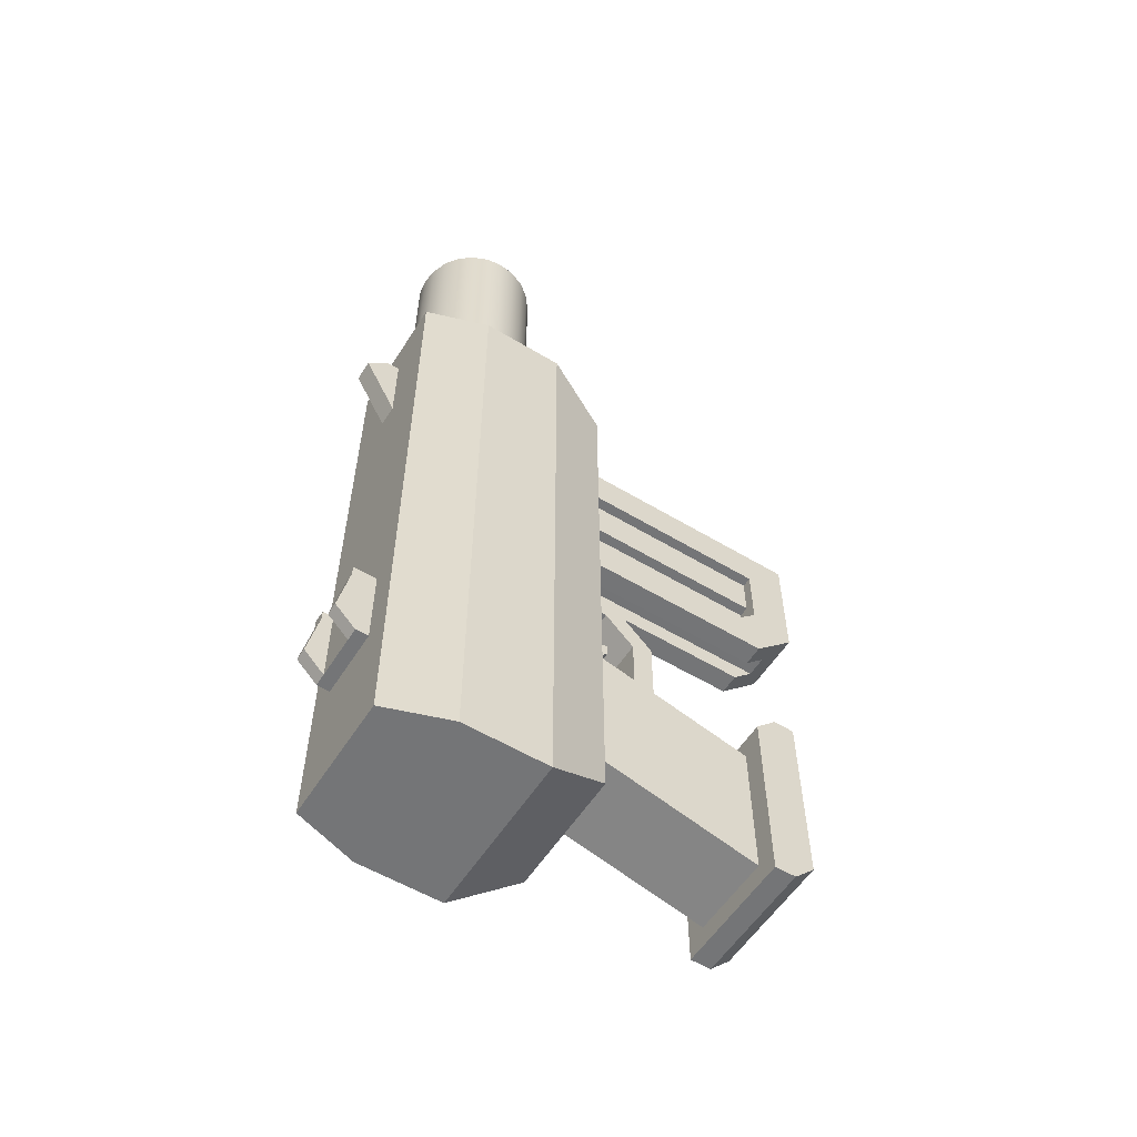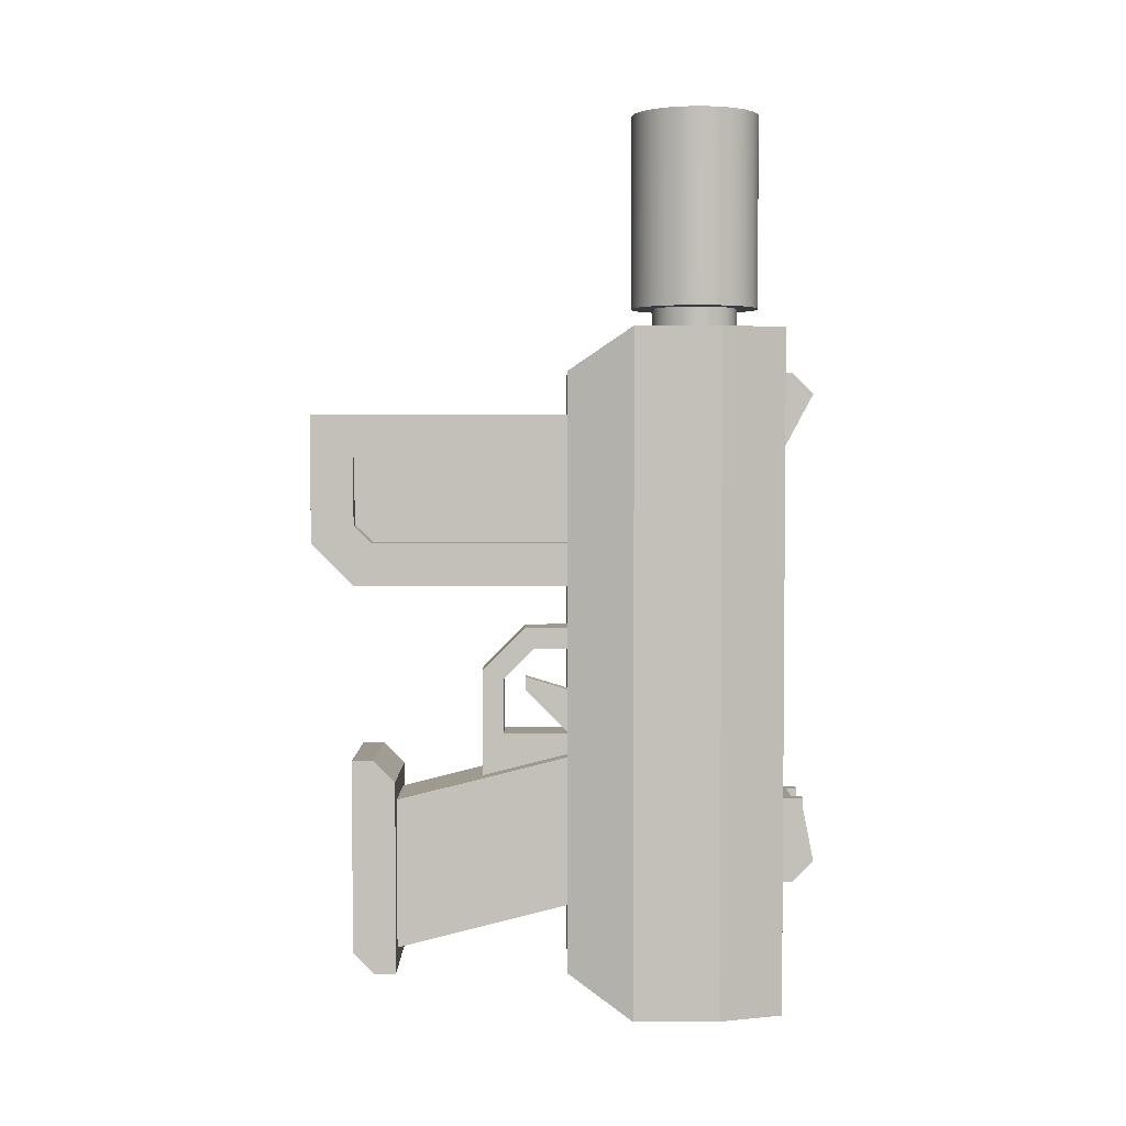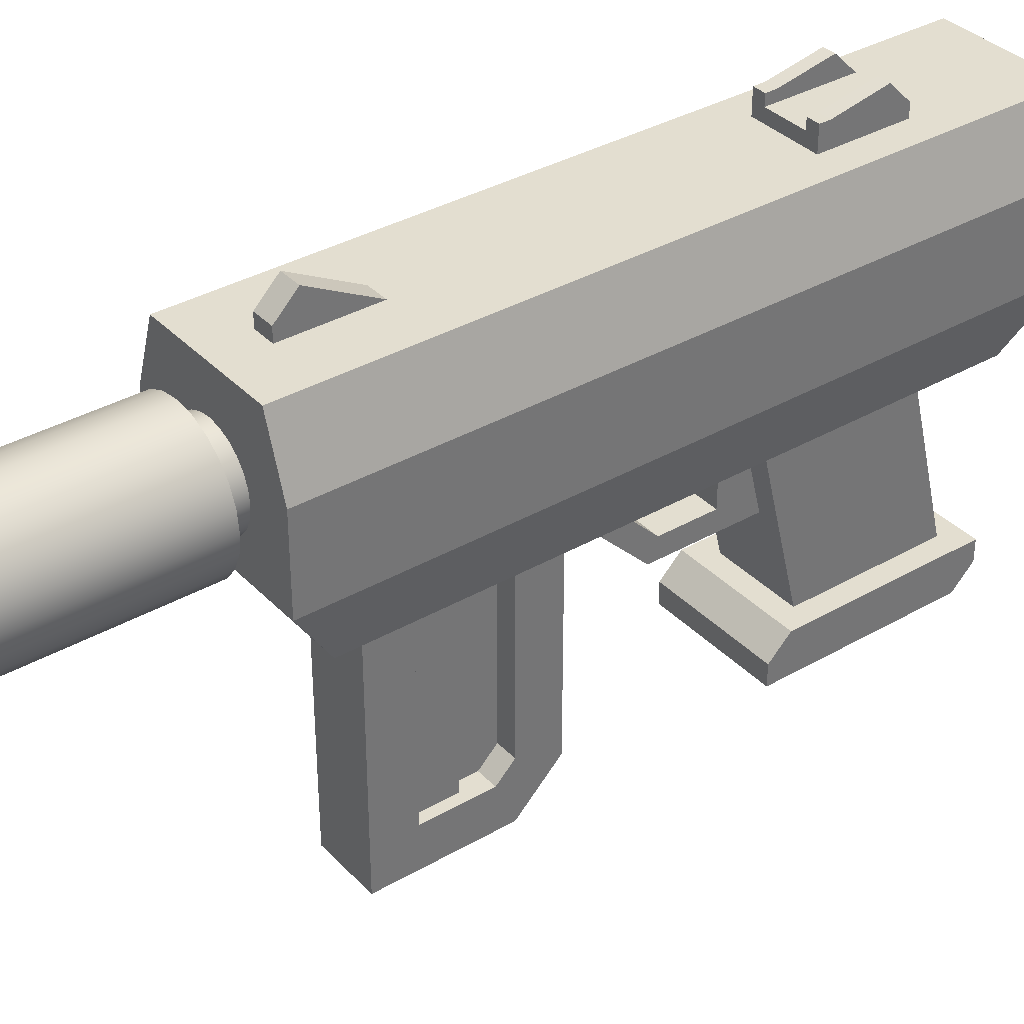
<metadata>
{"format":"obj","ext":"obj","renderer":"f3d","projection":"perspective","resolution":1024,"background":"white","views":[{"elev":-56.5,"azim":-122.1,"up":"+Z"},{"elev":3.2,"azim":89.6,"up":"+Z"},{"elev":35.9,"azim":52.9,"up":"+Y"}]}
</metadata>
<code>
g mergedBlocks
v 0.15 1 -0.5
v 0.15 1 0.5
v -0.15 1 -0.5
v -0.15 1 0.5
v -0.2 0.75 -0.5
v 0.2 0.75 -0.5
v -0.2 0.85 -0.5
v 0.2 0.85 -0.5
v 0.2 0.75 0.5
v -0.2 0.75 0.5
v 0.2 0.85 0.5
v -0.2 0.85 0.5
v 0.15 1 1
v -0.15 1 1
v -0.2 0.85 1
v 0.2 0.85 1
v 0.2 0.75 1
v -0.2 0.75 1
v 0.0866 0.75 1
v 0.09659 0.7741 1
v 0.1 0.8 1
v 0.09659 0.8259 1
v 0.0866 0.85 1
v 0.07071 0.8707 1
v 0.05 0.8866 1
v 0.02588 0.8966 1
v 1.444e-15 0.9 1
v -0.02588 0.8966 1
v -0.05 0.8866 1
v -0.07071 0.8707 1
v -0.0866 0.85 1
v -0.09659 0.8259 1
v -0.1 0.8 1
v -0.09659 0.7741 1
v -0.0866 0.75 1
v 0.15 1 -0.6
v 0.15 1 -0.4
v -0.15 1 -0.6
v -0.15 1 -0.4
v 0.2 0.75 -0.4
v -0.2 0.75 -0.4
v 0.2 0.85 -0.4
v -0.2 0.85 -0.4
v -0.2 0.85 -0.6
v 0.2 0.85 -0.6
v 0.2 0.75 -0.6
v -0.2 0.75 -0.6
v 0.2 0.65 -0.5
v 0.15 0.5 -0.5
v 0.2 0.65 0.5
v 0.15 0.5 0.5
v -0.2 0.65 -0.5
v -0.2 0.65 0.5
v -0.15 0.5 -0.5
v -0.15 0.5 0.5
v 0.1 0.5 -3.61e-16
v 0.05 0.5 -3.61e-16
v 0.05 0.5 0.3
v 0.05 0.5 0.25
v 0.02 0.5 0.15
v -0.05 0.5 0.25
v -0.02 0.5 0.15
v -0.02 0.5 0.05
v -0.05 0.5 0.3
v -0.1 0.5 -3.61e-16
v -0.05 0.5 -3.61e-16
v -0.1 0.5 -0.35
v 0.1 0.5 -0.35
v 0.02 0.5 0.05
v 0.15 0.5 0.9
v -0.15 0.5 0.9
v 0.2 0.65 1
v -0.2 0.65 1
v 0.02588 0.7034 1
v 1.444e-15 0.7 1
v 0.05 0.7134 1
v 0.07071 0.7293 1
v -0.02588 0.7034 1
v -0.05 0.7134 1
v -0.07071 0.7293 1
v 0.025 1 0.7
v -0.025 1 0.7
v 0.025 1 0.9
v -0.025 1 0.9
v 0.15 0.5 -0.4
v 0.15 0.5 -0.5
v -0.15 0.5 -0.4
v -0.15 0.5 -0.5
v 0.2 0.65 -0.6
v 0.2 0.65 -0.4
v -0.2 0.65 -0.6
v -0.2 0.65 -0.4
v 0.05 0.4 0.3
v -0.05 0.4 0.3
v -0.02 0.4 0.15
v -0.02 0.4 0.18
v 0.05 0.3 0.2
v -0.05 0.3 0.2
v 0.02 0.4 0.18
v 0.05 0.35 0.05
v 0.05 0.35 0.1793
v -0.05 0.35 0.05
v -0.05 0.35 0.1793
v 0.05 0.4207 0.25
v -0.05 0.4207 0.25
v 0.02 0.4 0.15
v 0.15 0.1 -0.05
v 0.1 0.1 -0.45
v 0.15 0.1 -0.5
v -0.15 0.1 -0.5
v -0.1 0.1 -0.45
v -0.1 0.1 -0.1
v 0.1 0.1 -0.1
v -0.15 0.1 -0.05
v -0.15 0.05 -0.5
v -0.15 0 -0.45
v -0.15 0 -3.61e-16
v -0.15 0.05 -3.61e-16
v 0.15 0 -3.61e-16
v 0.15 0.05 -3.61e-16
v 0.15 0.05 -0.5
v 0.15 0 -0.45
v 0.05 0.3 -0.05
v -0.05 0.3 -0.05
v 0.05 0.5 0.05
v -0.05 0.5 0.05
v 0.035 0.5 0.05
v 0.08 1 -0.1
v 0.08 1 -0.3
v -0.08 1 -0.1
v -0.08 1 -0.3
v 0.08 1.03 -0.3
v 0.08 1.08 -0.25
v 0.08 1.055 -0.125
v 0.08 1.055 -0.1
v -0.08 1.03 -0.3
v -0.08 1.08 -0.25
v -0.08 1.055 -0.125
v -0.08 1.055 -0.1
v 0.05 1.03 -0.3
v -0.05 1.03 -0.3
v 0.05 1.03 -0.1
v 0.05 1.055 -0.1
v -0.05 1.03 -0.1
v -0.05 1.055 -0.1
v 0.05 1.08 -0.25
v 0.05 1.055 -0.125
v -0.05 1.08 -0.25
v -0.05 1.055 -0.125
v 0.07071 0.8707 1.05
v 0.0866 0.85 1.05
v 1.444e-15 0.7 1.05
v -0.02588 0.7034 1.05
v -0.05 0.8866 1.05
v -0.07071 0.8707 1.05
v 0.05 0.7134 1.05
v 0.02588 0.7034 1.05
v -0.0866 0.85 1.05
v 1.444e-15 0.9 1.05
v -0.02588 0.8966 1.05
v 0.0866 0.75 1.05
v 0.09659 0.7741 1.05
v 0.05 0.8866 1.05
v -0.1 0.8 1.05
v -0.09659 0.8259 1.05
v -0.0866 0.75 1.05
v -0.09659 0.7741 1.05
v 0.07071 0.7293 1.05
v 0.02588 0.8966 1.05
v 0.1 0.8 1.05
v 0.09659 0.8259 1.05
v -0.05 0.7134 1.05
v -0.07071 0.7293 1.05
v 0.01294 0.7517 1.3
v 0.01294 0.7517 1.5
v 1.444e-15 0.75 1.3
v 1.444e-15 0.75 1.5
v -0.01294 0.7517 1.3
v -0.01294 0.7517 1.5
v 0.025 0.7567 1.3
v 0.025 0.7567 1.5
v 0.0483 0.7871 1.3
v 0.05 0.8 1.3
v 0.0483 0.7871 1.5
v 0.05 0.8 1.5
v 0.0433 0.825 1.3
v 0.03536 0.8354 1.3
v 0.0433 0.825 1.5
v 0.03536 0.8354 1.5
v 0.025 0.8433 1.5
v 0.025 0.8433 1.3
v -0.05 0.8 1.3
v -0.0483 0.7871 1.3
v -0.05 0.8 1.5
v -0.0483 0.7871 1.5
v -0.025 0.7567 1.3
v -0.025 0.7567 1.5
v -0.0433 0.775 1.3
v -0.03536 0.7646 1.3
v -0.0433 0.775 1.5
v -0.03536 0.7646 1.5
v 0.0433 0.775 1.3
v 0.0433 0.775 1.5
v 0.03536 0.7646 1.3
v -0.0483 0.8129 1.3
v 0.0483 0.8129 1.3
v -0.0433 0.825 1.3
v -0.03536 0.8354 1.3
v -0.025 0.8433 1.3
v 0.01294 0.8483 1.3
v -0.01294 0.8483 1.3
v 1.444e-15 0.85 1.3
v -0.0483 0.8129 1.5
v 1.444e-15 0.85 1.5
v -0.01294 0.8483 1.5
v -0.025 0.8433 1.5
v -0.03536 0.8354 1.5
v 0.03536 0.7646 1.5
v 0.0483 0.8129 1.5
v -0.0433 0.825 1.5
v 0.01294 0.8483 1.5
v 1.444e-15 0.65 1.05
v 0.03882 0.6551 1.05
v -0.03882 0.6551 1.05
v -0.075 0.6701 1.05
v 0.075 0.6701 1.05
v -0.1061 0.6939 1.05
v 0.1061 0.6939 1.05
v -0.1299 0.725 1.05
v -0.1449 0.7612 1.05
v -0.15 0.8 1.05
v -0.1449 0.8388 1.05
v -0.1299 0.875 1.05
v -0.1061 0.9061 1.05
v 0.1061 0.9061 1.05
v 0.1299 0.875 1.05
v 0.1449 0.8388 1.05
v 0.15 0.8 1.05
v 0.1449 0.7612 1.05
v 0.1299 0.725 1.05
v -0.075 0.9299 1.05
v 0.075 0.9299 1.05
v -0.03882 0.9449 1.05
v 0.03882 0.9449 1.05
v 1.444e-15 0.95 1.05
v 0.1299 0.725 1.5
v 0.1061 0.6939 1.5
v 0.1449 0.7612 1.5
v 0.075 0.6701 1.5
v 0.03882 0.6551 1.5
v 1.444e-15 0.65 1.5
v -0.03882 0.6551 1.5
v -0.075 0.6701 1.5
v -0.1061 0.6939 1.5
v -0.1299 0.725 1.5
v 0.15 0.8 1.5
v 0.1449 0.8388 1.5
v 0.1299 0.875 1.5
v -0.1299 0.875 1.5
v -0.1449 0.8388 1.5
v -0.15 0.8 1.5
v -0.1449 0.7612 1.5
v 0.1061 0.9061 1.5
v -0.1061 0.9061 1.5
v 0.075 0.9299 1.5
v -0.075 0.9299 1.5
v -0.03882 0.9449 1.5
v 0.03882 0.9449 1.5
v 1.444e-15 0.95 1.5
v 0.025 1.03 0.9
v -0.025 1.03 0.9
v 0.025 1.08 0.85
v -0.025 1.08 0.85
v -0.025 0.04142 0.5
v -0.075 0.04142 0.5
v -0.025 0.5 0.5
v -0.075 0.5 0.5
v -0.025 -2.235e-08 0.5414
v -0.075 -2.235e-08 0.5414
v -0.075 -0.1 0.5
v -0.075 -0.1 0.8
v -0.075 -2.235e-08 0.7
v -0.075 0.5 0.7
v -0.075 0.6 0.4
v -0.075 -2.235e-08 0.4
v -0.075 0.6 0.8
v 0.075 0.04142 0.5
v 0.075 -2.235e-08 0.5414
v 0.025 0.04142 0.5
v 0.025 -2.235e-08 0.5414
v -0.025 0.5 0.6
v -0.025 -2.235e-08 0.6
v -0.05 -2.235e-08 0.6
v -0.05 0.5 0.6
v 0.025 -2.235e-08 0.4
v 0.075 -2.235e-08 0.4
v 0.025 0.6 0.4
v 0.075 0.6 0.4
v -0.025 0.6 0.4
v -0.025 -2.235e-08 0.4
v -0.025 0.6 0.4496
v -0.025 -0.04961 0.4496
v 0.025 -0.05 0.45
v 0.025 0.6 0.45
v 0.025 0.5 0.5
v 0.025 0.5 0.6
v 0.025 -2.235e-08 0.6
v 0.075 0.5 0.5
v 0.075 0.5 0.7
v 0.05 0.5 0.7
v 0.05 0.5 0.6
v -7.219e-16 0.6 0.4498
v 0.075 0.6 0.8
v -0.05 -2.235e-08 0.7
v -0.05 0.5 0.7
v 0.075 -0.1 0.5
v 0.075 -2.235e-08 0.7
v 0.075 -0.1 0.8
v 0.05 -2.235e-08 0.7
v 0.05 -2.235e-08 0.6
f 3 2 1
f 2 3 4
f 7 6 5
f 6 7 8
f 8 7 3
f 8 3 1
f 11 10 9
f 10 11 12
f 12 11 2
f 12 2 4
f 12 3 7
f 3 12 4
f 11 6 8
f 6 11 9
f 10 7 5
f 7 10 12
f 2 8 1
f 8 2 11
f 4 13 2
f 13 4 14
f 12 9 10
f 9 12 11
f 11 12 4
f 11 4 2
f 15 4 12
f 4 15 14
f 16 9 11
f 9 16 17
f 18 12 10
f 12 18 15
f 13 11 2
f 11 13 16
f 17 20 19
f 20 17 16
f 20 16 21
f 21 16 22
f 22 16 23
f 23 16 13
f 23 13 24
f 24 13 25
f 25 13 26
f 26 13 27
f 14 27 13
f 14 28 27
f 14 29 28
f 14 30 29
f 14 31 30
f 15 31 14
f 15 32 31
f 15 33 32
f 15 34 33
f 18 34 15
f 34 18 35
f 38 37 36
f 37 38 39
f 42 41 40
f 41 42 43
f 43 42 37
f 43 37 39
f 43 38 44
f 38 43 39
f 42 46 45
f 46 42 40
f 41 44 47
f 44 41 43
f 37 45 36
f 45 37 42
f 44 46 47
f 46 44 45
f 45 44 38
f 45 38 36
f 50 49 48
f 49 50 51
f 53 5 52
f 5 53 10
f 52 49 54
f 49 52 48
f 48 52 5
f 48 5 6
f 55 52 54
f 52 55 53
f 50 55 51
f 55 50 53
f 53 50 9
f 53 9 10
f 9 48 6
f 48 9 50
f 58 57 56
f 57 58 59
f 57 59 60
f 60 59 61
f 60 61 62
f 62 61 63
f 51 56 49
f 56 51 58
f 58 51 55
f 58 55 64
f 66 55 65
f 64 55 61
f 61 55 66
f 65 55 67
f 49 68 54
f 68 49 56
f 54 68 67
f 54 67 55
f 57 69 66
f 69 57 60
f 66 69 63
f 66 63 61
f 71 51 70
f 51 71 55
f 72 51 50
f 51 72 70
f 73 10 53
f 10 73 18
f 53 51 55
f 51 53 50
f 50 53 10
f 50 10 9
f 71 53 55
f 53 71 73
f 17 50 9
f 50 17 72
f 72 71 70
f 71 72 73
f 72 74 73
f 74 72 17
f 73 74 75
f 74 17 76
f 76 17 77
f 77 17 19
f 73 78 18
f 78 73 75
f 18 78 79
f 18 79 80
f 18 80 35
f 83 82 81
f 82 83 84
f 87 86 85
f 86 87 88
f 90 86 89
f 86 90 85
f 92 47 91
f 47 92 41
f 47 89 91
f 89 47 46
f 88 92 91
f 92 88 87
f 90 87 85
f 87 90 92
f 92 90 40
f 92 40 41
f 40 89 46
f 89 40 90
f 91 86 88
f 86 91 89
f 58 94 93
f 94 58 64
f 95 62 63
f 62 95 96
f 93 98 97
f 98 93 94
f 60 96 99
f 96 60 62
f 102 101 100
f 101 102 103
f 103 104 101
f 104 103 105
f 61 104 105
f 104 61 59
f 96 106 99
f 106 96 95
f 60 106 69
f 106 60 99
f 109 108 107
f 108 109 110
f 108 110 111
f 111 110 112
f 113 107 108
f 107 113 114
f 114 113 112
f 114 112 110
f 116 110 115
f 110 116 114
f 114 116 117
f 114 117 118
f 120 117 119
f 117 120 118
f 107 121 109
f 121 107 122
f 122 107 119
f 119 107 120
f 110 121 115
f 121 110 109
f 117 122 119
f 122 117 116
f 114 120 107
f 120 114 118
f 116 121 122
f 121 116 115
f 68 113 108
f 113 68 56
f 67 108 111
f 108 67 68
f 112 67 111
f 67 112 65
f 113 123 112
f 123 113 56
f 123 56 57
f 124 112 123
f 112 124 65
f 65 124 66
f 58 104 59
f 93 104 58
f 97 104 93
f 97 101 104
f 97 100 101
f 123 100 97
f 100 123 57
f 100 57 125
f 124 102 66
f 102 124 98
f 102 98 103
f 103 98 105
f 105 98 94
f 105 94 61
f 61 94 64
f 126 66 102
f 98 123 97
f 123 98 124
f 95 69 106
f 69 95 63
f 125 102 100
f 102 125 126
f 126 125 127
f 126 127 69
f 126 69 63
f 130 129 128
f 129 130 131
f 132 128 129
f 128 132 133
f 128 133 134
f 128 134 135
f 130 136 131
f 136 130 137
f 137 130 138
f 138 130 139
f 136 129 131
f 129 136 132
f 132 136 140
f 140 136 141
f 128 142 130
f 142 128 135
f 142 135 143
f 144 130 142
f 130 144 139
f 139 144 145
f 142 146 140
f 146 142 147
f 147 142 143
f 146 134 133
f 134 146 147
f 147 135 134
f 135 147 143
f 140 133 132
f 133 140 146
f 148 144 141
f 144 148 149
f 144 149 145
f 138 145 149
f 145 138 139
f 137 149 148
f 149 137 138
f 137 141 136
f 141 137 148
f 141 142 140
f 142 141 144
f 150 23 24
f 23 150 151
f 153 75 152
f 75 153 78
f 30 154 29
f 154 30 155
f 157 76 156
f 76 157 74
f 158 30 31
f 30 158 155
f 28 159 27
f 159 28 160
f 29 160 28
f 160 29 154
f 152 74 157
f 74 152 75
f 20 161 19
f 161 20 162
f 25 150 24
f 150 25 163
f 164 32 33
f 32 164 165
f 166 34 35
f 34 166 167
f 156 77 168
f 77 156 76
f 26 163 25
f 163 26 169
f 170 20 21
f 20 170 162
f 161 77 19
f 77 161 168
f 165 31 32
f 31 165 158
f 27 169 26
f 169 27 159
f 151 22 23
f 22 151 171
f 171 21 22
f 21 171 170
f 172 78 153
f 78 172 79
f 173 35 80
f 35 173 166
f 167 33 34
f 33 167 164
f 173 79 172
f 79 173 80
f 176 175 174
f 175 176 177
f 178 177 176
f 177 178 179
f 174 181 180
f 181 174 175
f 184 183 182
f 183 184 185
f 188 187 186
f 187 188 189
f 190 187 189
f 187 190 191
f 194 193 192
f 193 194 195
f 196 179 178
f 179 196 197
f 200 199 198
f 199 200 201
f 203 182 202
f 182 203 184
f 174 178 176
f 178 174 180
f 178 180 196
f 196 180 204
f 196 204 199
f 199 204 198
f 198 204 202
f 198 202 182
f 198 182 193
f 193 182 183
f 193 183 192
f 192 183 205
f 205 183 206
f 205 206 186
f 205 186 207
f 207 186 187
f 207 187 208
f 208 187 209
f 209 187 191
f 209 191 210
f 209 210 211
f 211 210 212
f 213 192 205
f 192 213 194
f 215 212 214
f 212 215 211
f 193 200 198
f 200 193 195
f 216 211 215
f 211 216 209
f 217 209 216
f 209 217 208
f 199 197 196
f 197 199 201
f 218 202 204
f 202 218 203
f 180 218 204
f 218 180 181
f 185 206 183
f 206 185 219
f 217 207 208
f 207 217 220
f 219 186 206
f 186 219 188
f 220 205 207
f 205 220 213
f 214 210 221
f 210 214 212
f 221 191 190
f 191 221 210
f 224 223 222
f 223 224 225
f 223 225 226
f 226 225 227
f 226 227 228
f 228 227 152
f 152 227 153
f 153 227 229
f 153 229 172
f 172 229 173
f 173 229 230
f 173 230 166
f 166 230 167
f 167 230 231
f 167 231 164
f 164 231 165
f 165 231 232
f 165 232 158
f 158 232 233
f 158 233 155
f 155 233 154
f 154 233 234
f 154 234 160
f 160 234 159
f 235 159 234
f 235 169 159
f 235 163 169
f 236 163 235
f 236 150 163
f 236 151 150
f 237 151 236
f 237 171 151
f 238 171 237
f 238 170 171
f 238 162 170
f 239 162 238
f 239 161 162
f 239 168 161
f 240 168 239
f 240 156 168
f 240 157 156
f 228 157 240
f 157 228 152
f 235 234 241
f 235 241 242
f 242 241 243
f 242 243 244
f 244 243 245
f 246 228 240
f 228 246 247
f 239 246 240
f 246 239 248
f 250 226 249
f 226 250 223
f 251 223 250
f 223 251 222
f 250 252 251
f 252 250 249
f 252 249 253
f 253 249 254
f 254 249 247
f 254 247 246
f 254 246 255
f 255 246 248
f 255 248 177
f 177 248 175
f 175 248 181
f 181 248 218
f 218 248 256
f 218 256 203
f 203 256 184
f 184 256 185
f 185 256 257
f 185 257 219
f 219 257 188
f 188 257 189
f 189 257 190
f 190 257 258
f 190 258 221
f 221 258 214
f 259 214 258
f 259 215 214
f 259 216 215
f 260 216 259
f 260 217 216
f 260 220 217
f 260 213 220
f 261 213 260
f 261 194 213
f 261 195 194
f 261 200 195
f 261 201 200
f 262 201 261
f 262 197 201
f 262 179 197
f 262 177 179
f 177 262 255
f 259 258 263
f 259 263 264
f 264 263 265
f 264 265 266
f 266 265 267
f 267 265 268
f 267 268 269
f 249 228 247
f 228 249 226
f 254 225 253
f 225 254 227
f 254 229 227
f 229 254 255
f 260 233 232
f 233 260 259
f 258 237 236
f 237 258 257
f 257 238 237
f 238 257 256
f 243 269 245
f 269 243 267
f 244 265 242
f 265 244 268
f 252 222 251
f 222 252 224
f 255 230 229
f 230 255 262
f 253 224 252
f 224 253 225
f 262 231 230
f 231 262 261
f 261 232 231
f 232 261 260
f 234 266 241
f 266 234 264
f 241 267 243
f 267 241 266
f 245 268 244
f 268 245 269
f 242 263 235
f 263 242 265
f 256 239 238
f 239 256 248
f 259 234 233
f 234 259 264
f 263 236 235
f 236 263 258
f 270 84 83
f 84 270 271
f 272 271 270
f 271 272 273
f 84 273 82
f 273 84 271
f 272 83 81
f 83 272 270
f 82 272 81
f 272 82 273
f 276 275 274
f 275 276 277
f 275 278 274
f 278 275 279
f 280 279 275
f 279 280 281
f 279 281 282
f 282 281 283
f 277 280 275
f 284 280 277
f 280 284 285
f 284 277 286
f 286 277 283
f 286 283 281
f 289 288 287
f 288 289 290
f 278 276 274
f 276 278 291
f 291 278 292
f 294 292 293
f 292 294 291
f 297 296 295
f 296 297 298
f 301 300 299
f 300 301 302
f 303 297 295
f 297 303 304
f 284 300 285
f 300 284 299
f 306 289 305
f 289 306 290
f 290 306 307
f 308 289 287
f 289 308 305
f 310 308 309
f 308 310 311
f 308 311 305
f 305 311 306
f 284 301 299
f 286 301 284
f 286 312 301
f 286 304 312
f 313 304 286
f 313 297 304
f 297 313 298
f 279 292 278
f 292 279 293
f 293 279 314
f 314 279 282
f 283 294 315
f 277 294 283
f 276 294 277
f 294 276 291
f 280 302 316
f 302 280 285
f 316 302 303
f 302 285 300
f 303 296 316
f 296 303 295
f 283 314 282
f 314 283 315
f 298 308 296
f 308 298 313
f 308 313 309
f 309 313 317
f 308 316 296
f 316 308 287
f 316 287 288
f 316 288 318
f 318 288 317
f 318 317 313
f 302 304 303
f 304 302 301
f 304 301 312
f 310 317 319
f 317 310 309
f 319 317 320
f 288 320 317
f 320 288 290
f 320 290 307
f 313 281 318
f 281 313 286
f 314 294 293
f 294 314 315
f 281 316 318
f 316 281 280
f 310 320 311
f 320 310 319
f 306 320 307
f 320 306 311

</code>
